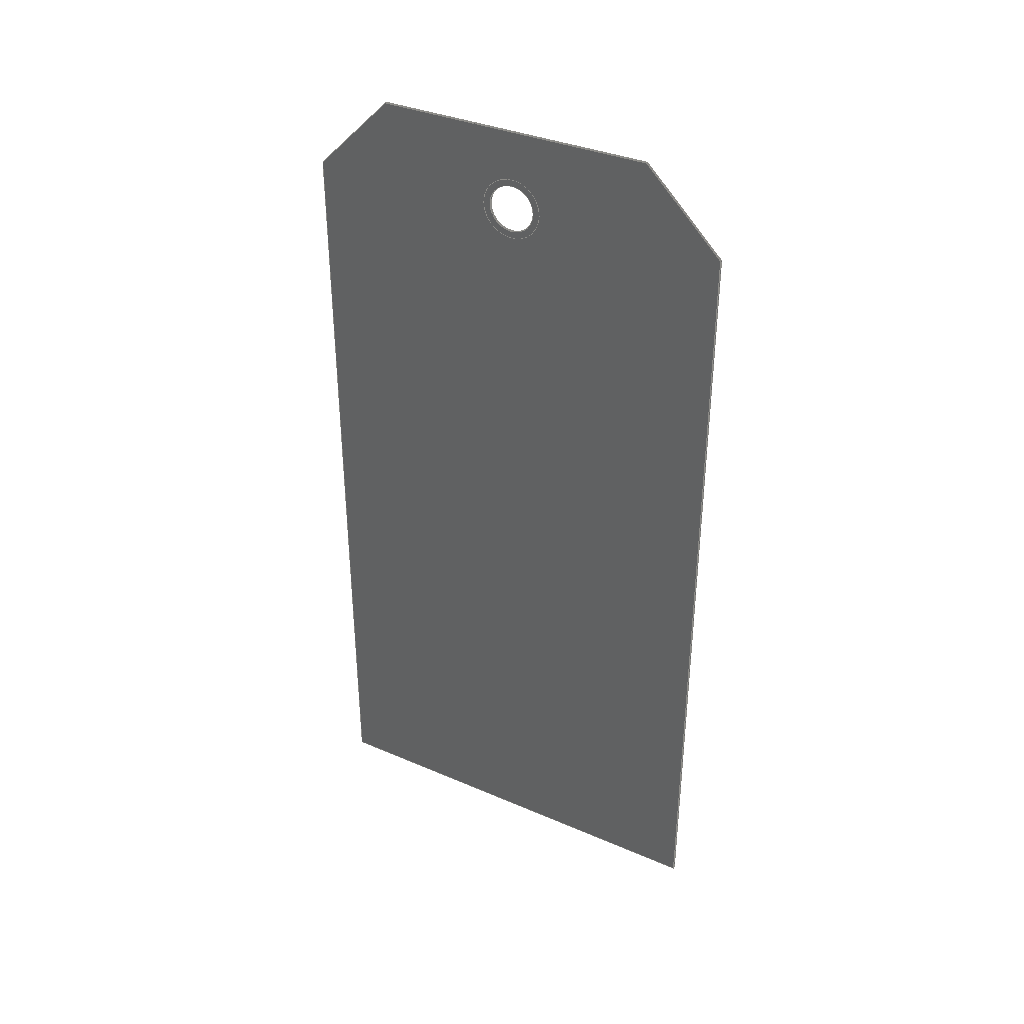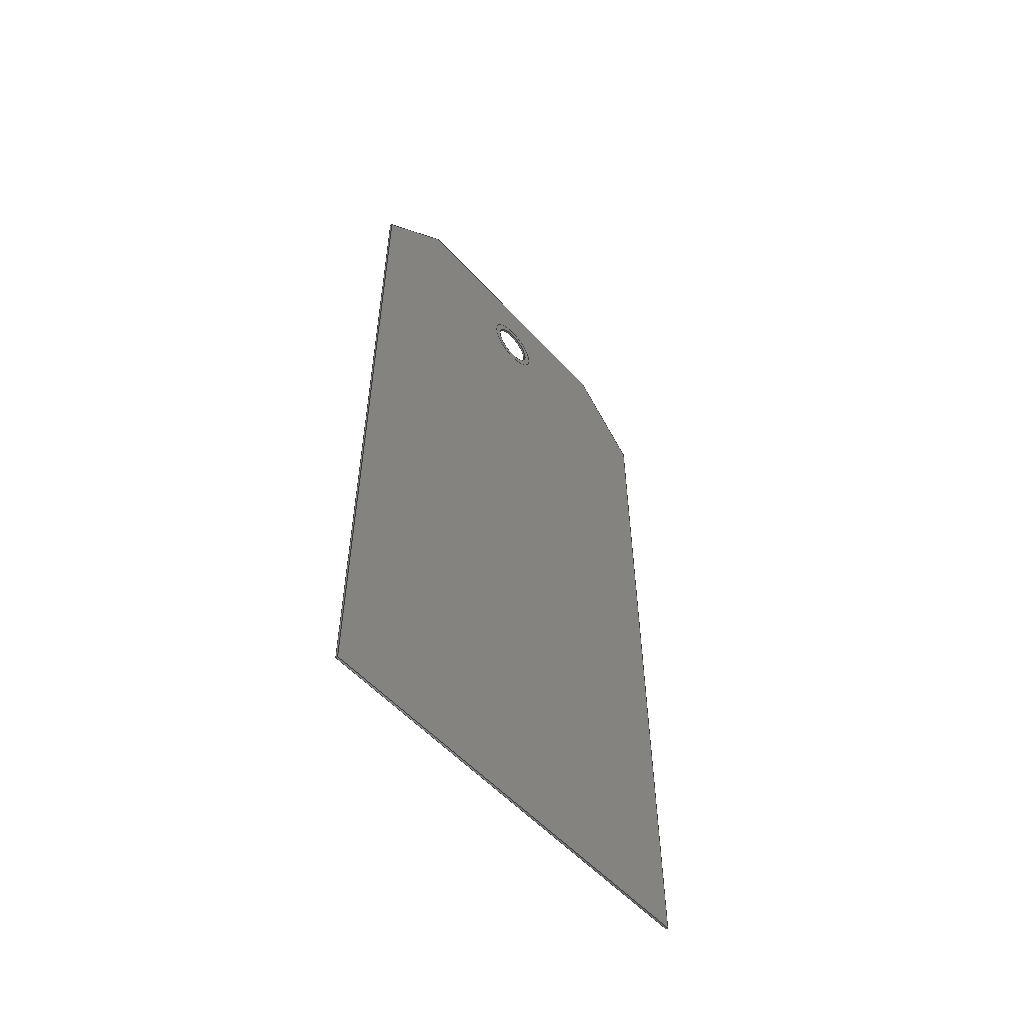
<metadata>
{"format":"step","ext":"stp","renderer":"f3d","projection":"perspective","resolution":1024,"background":"white","views":[{"elev":35.7,"azim":-60.5,"up":"+Z"},{"elev":-54.6,"azim":-138.8,"up":"+Z"}]}
</metadata>
<code>
ISO-10303-21;
DATA;
#1=MECHANICAL_DESIGN_GEOMETRIC_PRESENTATION_REPRESENTATION('',(#4,#5),
#372);
#2=SHAPE_REPRESENTATION_RELATIONSHIP('SRR','None',#382,#3);
#3=ADVANCED_BREP_SHAPE_REPRESENTATION('',(#6,#7),#371);
#4=STYLED_ITEM('',(#392),#6);
#5=STYLED_ITEM('',(#391),#7);
#6=MANIFOLD_SOLID_BREP('Body2',#215);
#7=MANIFOLD_SOLID_BREP('Body1',#216);
#8=FACE_BOUND('',#38,.T.);
#9=FACE_BOUND('',#40,.T.);
#10=FACE_BOUND('',#49,.T.);
#11=FACE_BOUND('',#51,.T.);
#12=PLANE('',#236);
#13=PLANE('',#237);
#14=PLANE('',#241);
#15=PLANE('',#242);
#16=PLANE('',#243);
#17=PLANE('',#244);
#18=PLANE('',#245);
#19=PLANE('',#246);
#20=PLANE('',#247);
#21=PLANE('',#248);
#22=FACE_OUTER_BOUND('',#35,.T.);
#23=FACE_OUTER_BOUND('',#36,.T.);
#24=FACE_OUTER_BOUND('',#37,.T.);
#25=FACE_OUTER_BOUND('',#39,.T.);
#26=FACE_OUTER_BOUND('',#41,.T.);
#27=FACE_OUTER_BOUND('',#42,.T.);
#28=FACE_OUTER_BOUND('',#43,.T.);
#29=FACE_OUTER_BOUND('',#44,.T.);
#30=FACE_OUTER_BOUND('',#45,.T.);
#31=FACE_OUTER_BOUND('',#46,.T.);
#32=FACE_OUTER_BOUND('',#47,.T.);
#33=FACE_OUTER_BOUND('',#48,.T.);
#34=FACE_OUTER_BOUND('',#50,.T.);
#35=EDGE_LOOP('',(#145,#146,#147,#148));
#36=EDGE_LOOP('',(#149,#150,#151,#152));
#37=EDGE_LOOP('',(#153));
#38=EDGE_LOOP('',(#154));
#39=EDGE_LOOP('',(#155));
#40=EDGE_LOOP('',(#156));
#41=EDGE_LOOP('',(#157,#158,#159,#160));
#42=EDGE_LOOP('',(#161,#162,#163,#164));
#43=EDGE_LOOP('',(#165,#166,#167,#168));
#44=EDGE_LOOP('',(#169,#170,#171,#172));
#45=EDGE_LOOP('',(#173,#174,#175,#176));
#46=EDGE_LOOP('',(#177,#178,#179,#180));
#47=EDGE_LOOP('',(#181,#182,#183,#184));
#48=EDGE_LOOP('',(#185,#186,#187,#188,#189,#190));
#49=EDGE_LOOP('',(#191));
#50=EDGE_LOOP('',(#192,#193,#194,#195,#196,#197));
#51=EDGE_LOOP('',(#198));
#52=LINE('',#315,#73);
#53=LINE('',#321,#74);
#54=LINE('',#329,#75);
#55=LINE('',#334,#76);
#56=LINE('',#336,#77);
#57=LINE('',#338,#78);
#58=LINE('',#339,#79);
#59=LINE('',#342,#80);
#60=LINE('',#344,#81);
#61=LINE('',#345,#82);
#62=LINE('',#348,#83);
#63=LINE('',#350,#84);
#64=LINE('',#351,#85);
#65=LINE('',#354,#86);
#66=LINE('',#356,#87);
#67=LINE('',#357,#88);
#68=LINE('',#360,#89);
#69=LINE('',#362,#90);
#70=LINE('',#363,#91);
#71=LINE('',#365,#92);
#72=LINE('',#366,#93);
#73=VECTOR('',#255,0.1562);
#74=VECTOR('',#262,0.2013);
#75=VECTOR('',#273,0.2013);
#76=VECTOR('',#278,0.3937);
#77=VECTOR('',#279,0.3937);
#78=VECTOR('',#280,0.3937);
#79=VECTOR('',#281,0.3937);
#80=VECTOR('',#284,0.3937);
#81=VECTOR('',#285,0.3937);
#82=VECTOR('',#286,0.3937);
#83=VECTOR('',#289,0.3937);
#84=VECTOR('',#290,0.3937);
#85=VECTOR('',#291,0.3937);
#86=VECTOR('',#294,0.3937);
#87=VECTOR('',#295,0.3937);
#88=VECTOR('',#296,0.3937);
#89=VECTOR('',#299,0.3937);
#90=VECTOR('',#300,0.3937);
#91=VECTOR('',#301,0.3937);
#92=VECTOR('',#304,0.3937);
#93=VECTOR('',#305,0.3937);
#94=CIRCLE('',#231,0.1562);
#95=CIRCLE('',#232,0.1562);
#96=CIRCLE('',#234,0.2013);
#97=CIRCLE('',#235,0.2013);
#98=CIRCLE('',#239,0.2013);
#99=CIRCLE('',#240,0.2013);
#100=VERTEX_POINT('',#312);
#101=VERTEX_POINT('',#314);
#102=VERTEX_POINT('',#318);
#103=VERTEX_POINT('',#320);
#104=VERTEX_POINT('',#326);
#105=VERTEX_POINT('',#328);
#106=VERTEX_POINT('',#332);
#107=VERTEX_POINT('',#333);
#108=VERTEX_POINT('',#335);
#109=VERTEX_POINT('',#337);
#110=VERTEX_POINT('',#341);
#111=VERTEX_POINT('',#343);
#112=VERTEX_POINT('',#347);
#113=VERTEX_POINT('',#349);
#114=VERTEX_POINT('',#353);
#115=VERTEX_POINT('',#355);
#116=VERTEX_POINT('',#359);
#117=VERTEX_POINT('',#361);
#118=EDGE_CURVE('',#100,#100,#94,.T.);
#119=EDGE_CURVE('',#100,#101,#52,.T.);
#120=EDGE_CURVE('',#101,#101,#95,.T.);
#121=EDGE_CURVE('',#102,#102,#96,.T.);
#122=EDGE_CURVE('',#102,#103,#53,.T.);
#123=EDGE_CURVE('',#103,#103,#97,.T.);
#124=EDGE_CURVE('',#104,#104,#98,.T.);
#125=EDGE_CURVE('',#104,#105,#54,.T.);
#126=EDGE_CURVE('',#105,#105,#99,.T.);
#127=EDGE_CURVE('',#106,#107,#55,.T.);
#128=EDGE_CURVE('',#106,#108,#56,.T.);
#129=EDGE_CURVE('',#109,#108,#57,.T.);
#130=EDGE_CURVE('',#107,#109,#58,.T.);
#131=EDGE_CURVE('',#107,#110,#59,.T.);
#132=EDGE_CURVE('',#111,#109,#60,.T.);
#133=EDGE_CURVE('',#110,#111,#61,.T.);
#134=EDGE_CURVE('',#110,#112,#62,.T.);
#135=EDGE_CURVE('',#113,#111,#63,.T.);
#136=EDGE_CURVE('',#112,#113,#64,.T.);
#137=EDGE_CURVE('',#114,#112,#65,.T.);
#138=EDGE_CURVE('',#115,#113,#66,.T.);
#139=EDGE_CURVE('',#114,#115,#67,.T.);
#140=EDGE_CURVE('',#116,#114,#68,.T.);
#141=EDGE_CURVE('',#117,#115,#69,.T.);
#142=EDGE_CURVE('',#116,#117,#70,.T.);
#143=EDGE_CURVE('',#106,#116,#71,.T.);
#144=EDGE_CURVE('',#108,#117,#72,.T.);
#145=ORIENTED_EDGE('',*,*,#118,.F.);
#146=ORIENTED_EDGE('',*,*,#119,.T.);
#147=ORIENTED_EDGE('',*,*,#120,.T.);
#148=ORIENTED_EDGE('',*,*,#119,.F.);
#149=ORIENTED_EDGE('',*,*,#121,.F.);
#150=ORIENTED_EDGE('',*,*,#122,.T.);
#151=ORIENTED_EDGE('',*,*,#123,.T.);
#152=ORIENTED_EDGE('',*,*,#122,.F.);
#153=ORIENTED_EDGE('',*,*,#121,.T.);
#154=ORIENTED_EDGE('',*,*,#118,.T.);
#155=ORIENTED_EDGE('',*,*,#123,.F.);
#156=ORIENTED_EDGE('',*,*,#120,.F.);
#157=ORIENTED_EDGE('',*,*,#124,.F.);
#158=ORIENTED_EDGE('',*,*,#125,.T.);
#159=ORIENTED_EDGE('',*,*,#126,.T.);
#160=ORIENTED_EDGE('',*,*,#125,.F.);
#161=ORIENTED_EDGE('',*,*,#127,.F.);
#162=ORIENTED_EDGE('',*,*,#128,.T.);
#163=ORIENTED_EDGE('',*,*,#129,.F.);
#164=ORIENTED_EDGE('',*,*,#130,.F.);
#165=ORIENTED_EDGE('',*,*,#131,.F.);
#166=ORIENTED_EDGE('',*,*,#130,.T.);
#167=ORIENTED_EDGE('',*,*,#132,.F.);
#168=ORIENTED_EDGE('',*,*,#133,.F.);
#169=ORIENTED_EDGE('',*,*,#134,.F.);
#170=ORIENTED_EDGE('',*,*,#133,.T.);
#171=ORIENTED_EDGE('',*,*,#135,.F.);
#172=ORIENTED_EDGE('',*,*,#136,.F.);
#173=ORIENTED_EDGE('',*,*,#137,.T.);
#174=ORIENTED_EDGE('',*,*,#136,.T.);
#175=ORIENTED_EDGE('',*,*,#138,.F.);
#176=ORIENTED_EDGE('',*,*,#139,.F.);
#177=ORIENTED_EDGE('',*,*,#140,.T.);
#178=ORIENTED_EDGE('',*,*,#139,.T.);
#179=ORIENTED_EDGE('',*,*,#141,.F.);
#180=ORIENTED_EDGE('',*,*,#142,.F.);
#181=ORIENTED_EDGE('',*,*,#143,.T.);
#182=ORIENTED_EDGE('',*,*,#142,.T.);
#183=ORIENTED_EDGE('',*,*,#144,.F.);
#184=ORIENTED_EDGE('',*,*,#128,.F.);
#185=ORIENTED_EDGE('',*,*,#144,.T.);
#186=ORIENTED_EDGE('',*,*,#141,.T.);
#187=ORIENTED_EDGE('',*,*,#138,.T.);
#188=ORIENTED_EDGE('',*,*,#135,.T.);
#189=ORIENTED_EDGE('',*,*,#132,.T.);
#190=ORIENTED_EDGE('',*,*,#129,.T.);
#191=ORIENTED_EDGE('',*,*,#124,.T.);
#192=ORIENTED_EDGE('',*,*,#143,.F.);
#193=ORIENTED_EDGE('',*,*,#127,.T.);
#194=ORIENTED_EDGE('',*,*,#131,.T.);
#195=ORIENTED_EDGE('',*,*,#134,.T.);
#196=ORIENTED_EDGE('',*,*,#137,.F.);
#197=ORIENTED_EDGE('',*,*,#140,.F.);
#198=ORIENTED_EDGE('',*,*,#126,.F.);
#199=CYLINDRICAL_SURFACE('',#230,0.1562);
#200=CYLINDRICAL_SURFACE('',#233,0.2013);
#201=CYLINDRICAL_SURFACE('',#238,0.2013);
#202=ADVANCED_FACE('',(#22),#199,.F.);
#203=ADVANCED_FACE('',(#23),#200,.T.);
#204=ADVANCED_FACE('',(#24,#8),#12,.T.);
#205=ADVANCED_FACE('',(#25,#9),#13,.F.);
#206=ADVANCED_FACE('',(#26),#201,.F.);
#207=ADVANCED_FACE('',(#27),#14,.T.);
#208=ADVANCED_FACE('',(#28),#15,.T.);
#209=ADVANCED_FACE('',(#29),#16,.T.);
#210=ADVANCED_FACE('',(#30),#17,.T.);
#211=ADVANCED_FACE('',(#31),#18,.T.);
#212=ADVANCED_FACE('',(#32),#19,.T.);
#213=ADVANCED_FACE('',(#33,#10),#20,.T.);
#214=ADVANCED_FACE('',(#34,#11),#21,.F.);
#215=CLOSED_SHELL('',(#202,#203,#204,#205));
#216=CLOSED_SHELL('',(#206,#207,#208,#209,#210,#211,#212,#213,#214));
#217=DERIVED_UNIT_ELEMENT(#219,1);
#218=DERIVED_UNIT_ELEMENT(#376,3);
#219=(
MASS_UNIT()
NAMED_UNIT(*)
SI_UNIT(.KILO.,.GRAM.)
);
#220=DERIVED_UNIT((#217,#218));
#221=MEASURE_REPRESENTATION_ITEM('density measure',
POSITIVE_RATIO_MEASURE(7850),#220);
#222=PROPERTY_DEFINITION_REPRESENTATION(#227,#224);
#223=PROPERTY_DEFINITION_REPRESENTATION(#228,#225);
#224=REPRESENTATION('material name',(#226),#371);
#225=REPRESENTATION('density',(#221),#371);
#226=DESCRIPTIVE_REPRESENTATION_ITEM('Steel','Steel');
#227=PROPERTY_DEFINITION('material property','material name',#384);
#228=PROPERTY_DEFINITION('material property','density of part',#384);
#229=AXIS2_PLACEMENT_3D('placement',#310,#249,#250);
#230=AXIS2_PLACEMENT_3D('',#311,#251,#252);
#231=AXIS2_PLACEMENT_3D('',#313,#253,#254);
#232=AXIS2_PLACEMENT_3D('',#316,#256,#257);
#233=AXIS2_PLACEMENT_3D('',#317,#258,#259);
#234=AXIS2_PLACEMENT_3D('',#319,#260,#261);
#235=AXIS2_PLACEMENT_3D('',#322,#263,#264);
#236=AXIS2_PLACEMENT_3D('',#323,#265,#266);
#237=AXIS2_PLACEMENT_3D('',#324,#267,#268);
#238=AXIS2_PLACEMENT_3D('',#325,#269,#270);
#239=AXIS2_PLACEMENT_3D('',#327,#271,#272);
#240=AXIS2_PLACEMENT_3D('',#330,#274,#275);
#241=AXIS2_PLACEMENT_3D('',#331,#276,#277);
#242=AXIS2_PLACEMENT_3D('',#340,#282,#283);
#243=AXIS2_PLACEMENT_3D('',#346,#287,#288);
#244=AXIS2_PLACEMENT_3D('',#352,#292,#293);
#245=AXIS2_PLACEMENT_3D('',#358,#297,#298);
#246=AXIS2_PLACEMENT_3D('',#364,#302,#303);
#247=AXIS2_PLACEMENT_3D('',#367,#306,#307);
#248=AXIS2_PLACEMENT_3D('',#368,#308,#309);
#249=DIRECTION('axis',(0,0,1));
#250=DIRECTION('refdir',(1,0,0));
#251=DIRECTION('center_axis',(1,0,0));
#252=DIRECTION('ref_axis',(0,1,0));
#253=DIRECTION('center_axis',(-1,0,0));
#254=DIRECTION('ref_axis',(0,1,0));
#255=DIRECTION('',(-1,0,0));
#256=DIRECTION('center_axis',(-1,0,0));
#257=DIRECTION('ref_axis',(0,1,0));
#258=DIRECTION('center_axis',(1,0,0));
#259=DIRECTION('ref_axis',(0,1,0));
#260=DIRECTION('center_axis',(1,0,0));
#261=DIRECTION('ref_axis',(0,1,0));
#262=DIRECTION('',(-1,0,0));
#263=DIRECTION('center_axis',(1,0,0));
#264=DIRECTION('ref_axis',(0,1,0));
#265=DIRECTION('center_axis',(1,0,0));
#266=DIRECTION('ref_axis',(0,1,0));
#267=DIRECTION('center_axis',(1,0,0));
#268=DIRECTION('ref_axis',(0,1,0));
#269=DIRECTION('center_axis',(1,0,0));
#270=DIRECTION('ref_axis',(0,1,0));
#271=DIRECTION('center_axis',(-1,0,0));
#272=DIRECTION('ref_axis',(0,1,0));
#273=DIRECTION('',(-1,0,0));
#274=DIRECTION('center_axis',(-1,0,0));
#275=DIRECTION('ref_axis',(0,1,0));
#276=DIRECTION('center_axis',(0,-0.7071,0.7071));
#277=DIRECTION('ref_axis',(0,-0.7071,-0.7071));
#278=DIRECTION('',(0,0.7071,0.7071));
#279=DIRECTION('',(1,0,0));
#280=DIRECTION('',(0,-0.7071,-0.7071));
#281=DIRECTION('',(1,0,0));
#282=DIRECTION('center_axis',(0,-1.65e-13,1));
#283=DIRECTION('ref_axis',(0,-1,-1.65e-13));
#284=DIRECTION('',(0,1,1.65e-13));
#285=DIRECTION('',(0,-1,-1.65e-13));
#286=DIRECTION('',(1,0,0));
#287=DIRECTION('center_axis',(0,0.7071,0.7071));
#288=DIRECTION('ref_axis',(0,-0.7071,0.7071));
#289=DIRECTION('',(0,0.7071,-0.7071));
#290=DIRECTION('',(0,-0.7071,0.7071));
#291=DIRECTION('',(1,0,0));
#292=DIRECTION('center_axis',(0,1,-1.47e-15));
#293=DIRECTION('ref_axis',(0,1.47e-15,1));
#294=DIRECTION('',(0,1.47e-15,1));
#295=DIRECTION('',(0,1.47e-15,1));
#296=DIRECTION('',(1,0,0));
#297=DIRECTION('center_axis',(0,-6.081e-16,-1));
#298=DIRECTION('ref_axis',(0,1,-6.081e-16));
#299=DIRECTION('',(0,1,-6.081e-16));
#300=DIRECTION('',(0,1,-6.081e-16));
#301=DIRECTION('',(1,0,0));
#302=DIRECTION('center_axis',(0,-1,0));
#303=DIRECTION('ref_axis',(0,0,-1));
#304=DIRECTION('',(0,0,-1));
#305=DIRECTION('',(0,0,-1));
#306=DIRECTION('center_axis',(1,0,0));
#307=DIRECTION('ref_axis',(0,1,0));
#308=DIRECTION('center_axis',(1,0,0));
#309=DIRECTION('ref_axis',(0,1,0));
#310=CARTESIAN_POINT('',(0,0,0));
#311=CARTESIAN_POINT('Origin',(0,2.464,4.253));
#312=CARTESIAN_POINT('',(0.013,2.308,4.253));
#313=CARTESIAN_POINT('Origin',(0.013,2.464,4.253));
#314=CARTESIAN_POINT('',(0,2.308,4.253));
#315=CARTESIAN_POINT('',(0,2.308,4.253));
#316=CARTESIAN_POINT('Origin',(0,2.464,4.253));
#317=CARTESIAN_POINT('Origin',(0,2.464,4.253));
#318=CARTESIAN_POINT('',(0.013,2.263,4.253));
#319=CARTESIAN_POINT('Origin',(0.013,2.464,4.253));
#320=CARTESIAN_POINT('',(0,2.263,4.253));
#321=CARTESIAN_POINT('',(0,2.263,4.253));
#322=CARTESIAN_POINT('Origin',(0,2.464,4.253));
#323=CARTESIAN_POINT('Origin',(0.013,2.464,4.253));
#324=CARTESIAN_POINT('Origin',(0,2.464,4.253));
#325=CARTESIAN_POINT('Origin',(0,2.464,4.253));
#326=CARTESIAN_POINT('',(0.013,2.263,4.253));
#327=CARTESIAN_POINT('Origin',(0.013,2.464,4.253));
#328=CARTESIAN_POINT('',(0,2.263,4.253));
#329=CARTESIAN_POINT('',(0,2.263,4.253));
#330=CARTESIAN_POINT('Origin',(0,2.464,4.253));
#331=CARTESIAN_POINT('Origin',(0,1.544,4.77));
#332=CARTESIAN_POINT('',(0,1.027,4.253));
#333=CARTESIAN_POINT('',(0,1.544,4.77));
#334=CARTESIAN_POINT('',(0,1.027,4.253));
#335=CARTESIAN_POINT('',(0.013,1.027,4.253));
#336=CARTESIAN_POINT('',(0,1.027,4.253));
#337=CARTESIAN_POINT('',(0.013,1.544,4.77));
#338=CARTESIAN_POINT('',(0.013,1.027,4.253));
#339=CARTESIAN_POINT('',(0,1.544,4.77));
#340=CARTESIAN_POINT('Origin',(0,3.384,4.77));
#341=CARTESIAN_POINT('',(0,3.384,4.77));
#342=CARTESIAN_POINT('',(0,1.544,4.77));
#343=CARTESIAN_POINT('',(0.013,3.384,4.77));
#344=CARTESIAN_POINT('',(0.013,1.544,4.77));
#345=CARTESIAN_POINT('',(0,3.384,4.77));
#346=CARTESIAN_POINT('Origin',(0,3.902,4.253));
#347=CARTESIAN_POINT('',(0,3.902,4.253));
#348=CARTESIAN_POINT('',(0,3.384,4.77));
#349=CARTESIAN_POINT('',(0.013,3.902,4.253));
#350=CARTESIAN_POINT('',(0.013,3.384,4.77));
#351=CARTESIAN_POINT('',(0,3.902,4.253));
#352=CARTESIAN_POINT('Origin',(0,3.902,-0.9797));
#353=CARTESIAN_POINT('',(0,3.902,-0.9797));
#354=CARTESIAN_POINT('',(0,3.902,-0.9797));
#355=CARTESIAN_POINT('',(0.013,3.902,-0.9797));
#356=CARTESIAN_POINT('',(0.013,3.902,-0.9797));
#357=CARTESIAN_POINT('',(0,3.902,-0.9797));
#358=CARTESIAN_POINT('Origin',(0,1.027,-0.9797));
#359=CARTESIAN_POINT('',(0,1.027,-0.9797));
#360=CARTESIAN_POINT('',(0,1.027,-0.9797));
#361=CARTESIAN_POINT('',(0.013,1.027,-0.9797));
#362=CARTESIAN_POINT('',(0.013,1.027,-0.9797));
#363=CARTESIAN_POINT('',(0,1.027,-0.9797));
#364=CARTESIAN_POINT('Origin',(0,1.027,4.253));
#365=CARTESIAN_POINT('',(0,1.027,4.253));
#366=CARTESIAN_POINT('',(0.013,1.027,4.253));
#367=CARTESIAN_POINT('Origin',(0.013,2.464,1.895));
#368=CARTESIAN_POINT('Origin',(0,2.464,1.895));
#369=UNCERTAINTY_MEASURE_WITH_UNIT(LENGTH_MEASURE(0.0003937),
#374,'DISTANCE_ACCURACY_VALUE',
'Maximum model space distance between geometric entities at asserted c
onnectivities');
#370=UNCERTAINTY_MEASURE_WITH_UNIT(LENGTH_MEASURE(0.0003937),
#374,'DISTANCE_ACCURACY_VALUE',
'Maximum model space distance between geometric entities at asserted c
onnectivities');
#371=(
GEOMETRIC_REPRESENTATION_CONTEXT(3)
GLOBAL_UNCERTAINTY_ASSIGNED_CONTEXT((#369))
GLOBAL_UNIT_ASSIGNED_CONTEXT((#374,#378,#379))
REPRESENTATION_CONTEXT('','3D')
);
#372=(
GEOMETRIC_REPRESENTATION_CONTEXT(3)
GLOBAL_UNCERTAINTY_ASSIGNED_CONTEXT((#370))
GLOBAL_UNIT_ASSIGNED_CONTEXT((#374,#378,#379))
REPRESENTATION_CONTEXT('','3D')
);
#373=DIMENSIONAL_EXPONENTS(1,0,0,0,0,0,0);
#374=(
CONVERSION_BASED_UNIT('inch',#377)
LENGTH_UNIT()
NAMED_UNIT(#373)
);
#375=(
LENGTH_UNIT()
NAMED_UNIT(*)
SI_UNIT(.MILLI.,.METRE.)
);
#376=(
LENGTH_UNIT()
NAMED_UNIT(*)
SI_UNIT($,.METRE.)
);
#377=LENGTH_MEASURE_WITH_UNIT(LENGTH_MEASURE(25.4),#375);
#378=(
NAMED_UNIT(*)
PLANE_ANGLE_UNIT()
SI_UNIT($,.RADIAN.)
);
#379=(
NAMED_UNIT(*)
SI_UNIT($,.STERADIAN.)
SOLID_ANGLE_UNIT()
);
#380=SHAPE_DEFINITION_REPRESENTATION(#381,#382);
#381=PRODUCT_DEFINITION_SHAPE('',$,#384);
#382=SHAPE_REPRESENTATION('',(#229),#371);
#383=PRODUCT_DEFINITION_CONTEXT('part definition',#388,'design');
#384=PRODUCT_DEFINITION('TagHolder_DevavratM_HW7',
'TagHolder_DevavratM_HW7 v3',#385,#383);
#385=PRODUCT_DEFINITION_FORMATION('',$,#390);
#386=PRODUCT_RELATED_PRODUCT_CATEGORY('TagHolder_DevavratM_HW7 v3',
'TagHolder_DevavratM_HW7 v3',(#390));
#387=APPLICATION_PROTOCOL_DEFINITION('international standard',
'automotive_design',2009,#388);
#388=APPLICATION_CONTEXT(
'Core Data for Automotive Mechanical Design Process');
#389=PRODUCT_CONTEXT('part definition',#388,'mechanical');
#390=PRODUCT('TagHolder_DevavratM_HW7','TagHolder_DevavratM_HW7 v3',$,(#389));
#391=PRESENTATION_STYLE_ASSIGNMENT((#393));
#392=PRESENTATION_STYLE_ASSIGNMENT((#394));
#393=SURFACE_STYLE_USAGE(.BOTH.,#395);
#394=SURFACE_STYLE_USAGE(.BOTH.,#396);
#395=SURFACE_SIDE_STYLE('',(#397));
#396=SURFACE_SIDE_STYLE('',(#398));
#397=SURFACE_STYLE_FILL_AREA(#399);
#398=SURFACE_STYLE_FILL_AREA(#400);
#399=FILL_AREA_STYLE('Steel - Satin',(#401));
#400=FILL_AREA_STYLE('Fabric (Grey)',(#402));
#401=FILL_AREA_STYLE_COLOUR('Steel - Satin',#403);
#402=FILL_AREA_STYLE_COLOUR('Fabric (Grey)',#404);
#403=COLOUR_RGB('Steel - Satin',0.6275,0.6275,0.6275);
#404=COLOUR_RGB('Fabric (Grey)',0,0,0);
ENDSEC;
END-ISO-10303-21;

</code>
